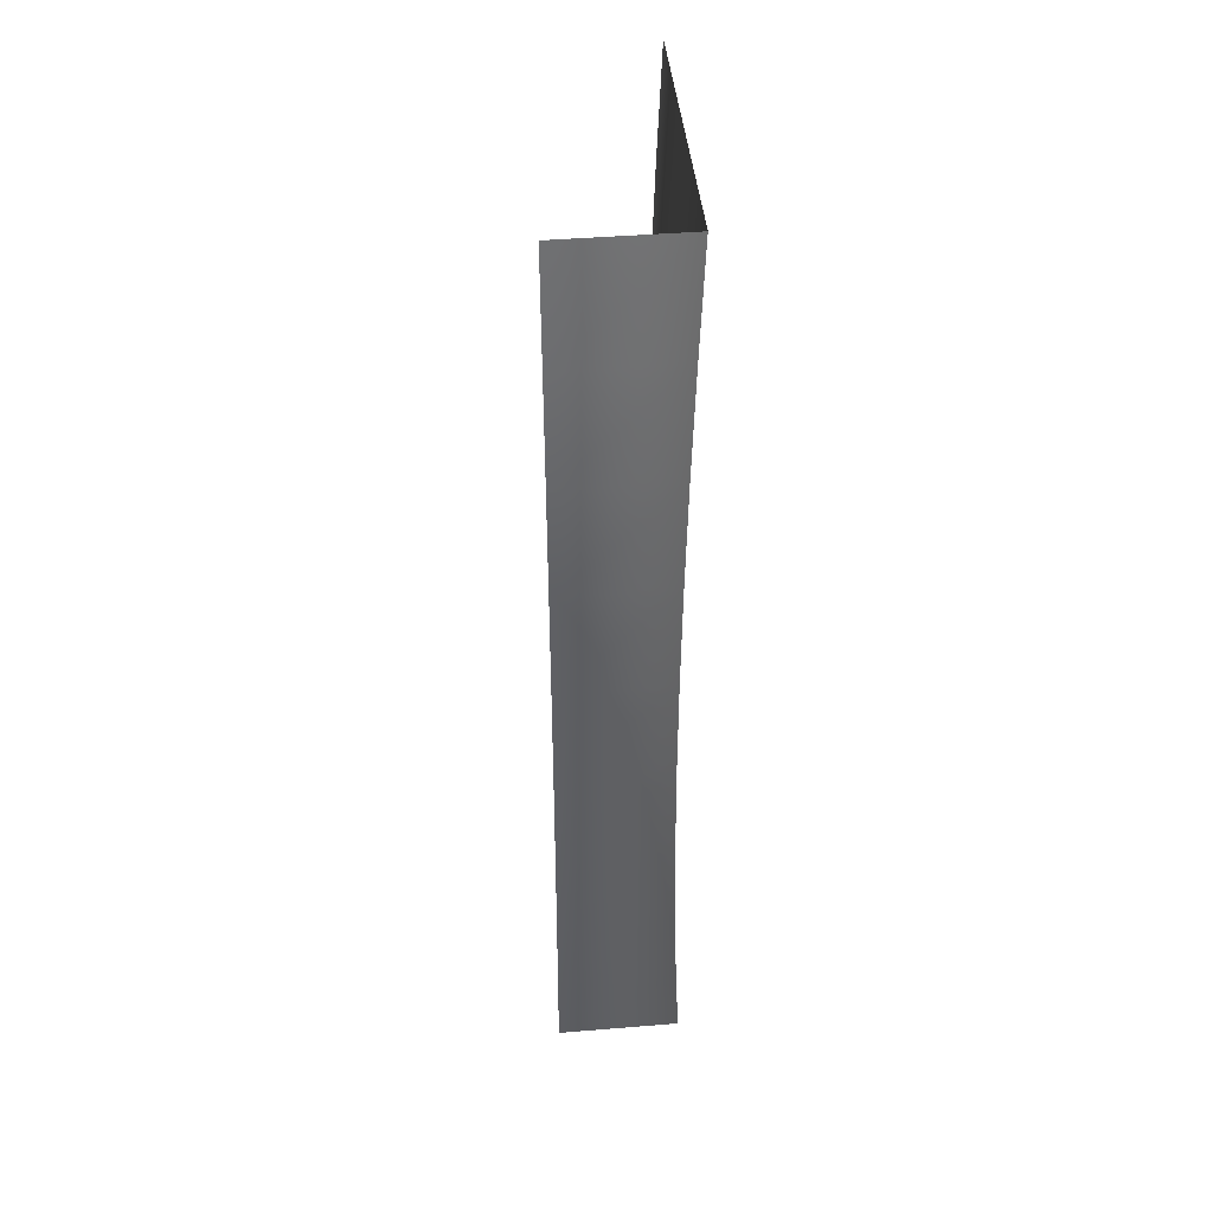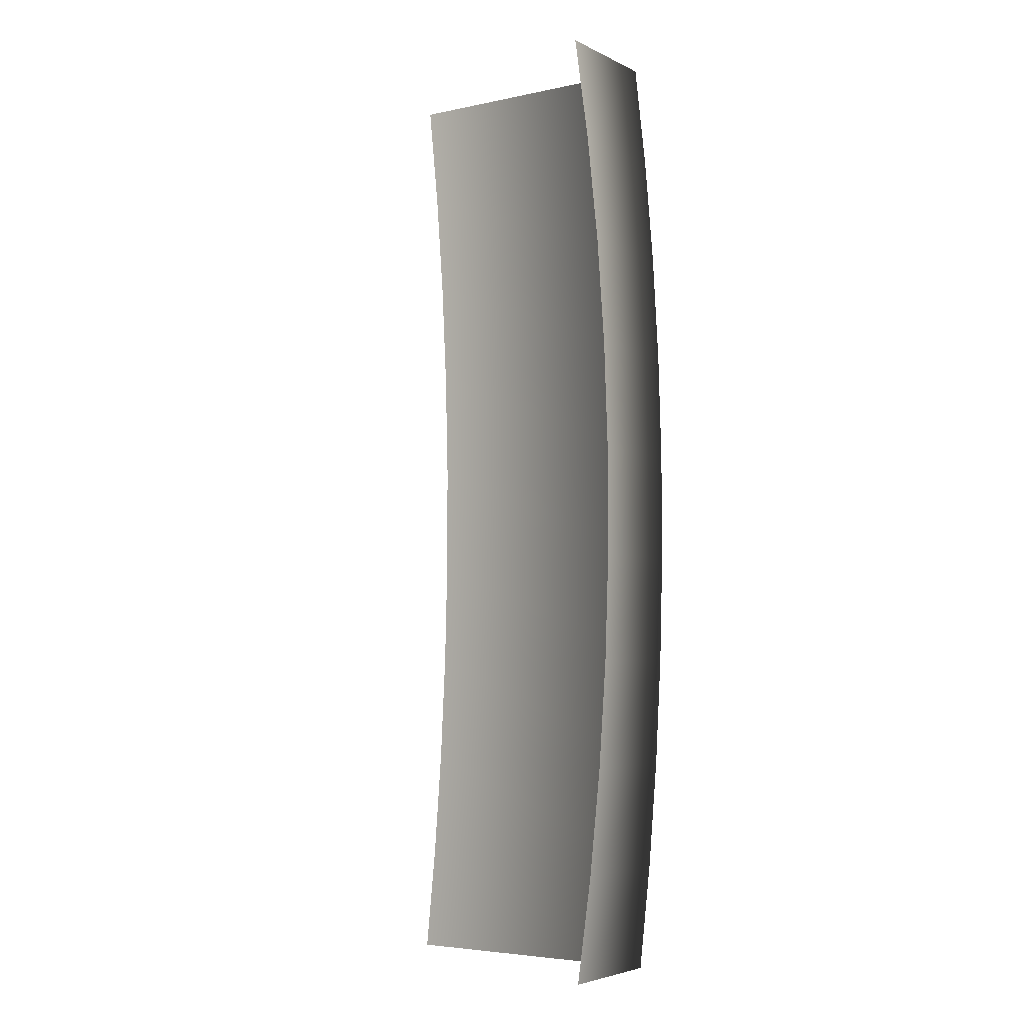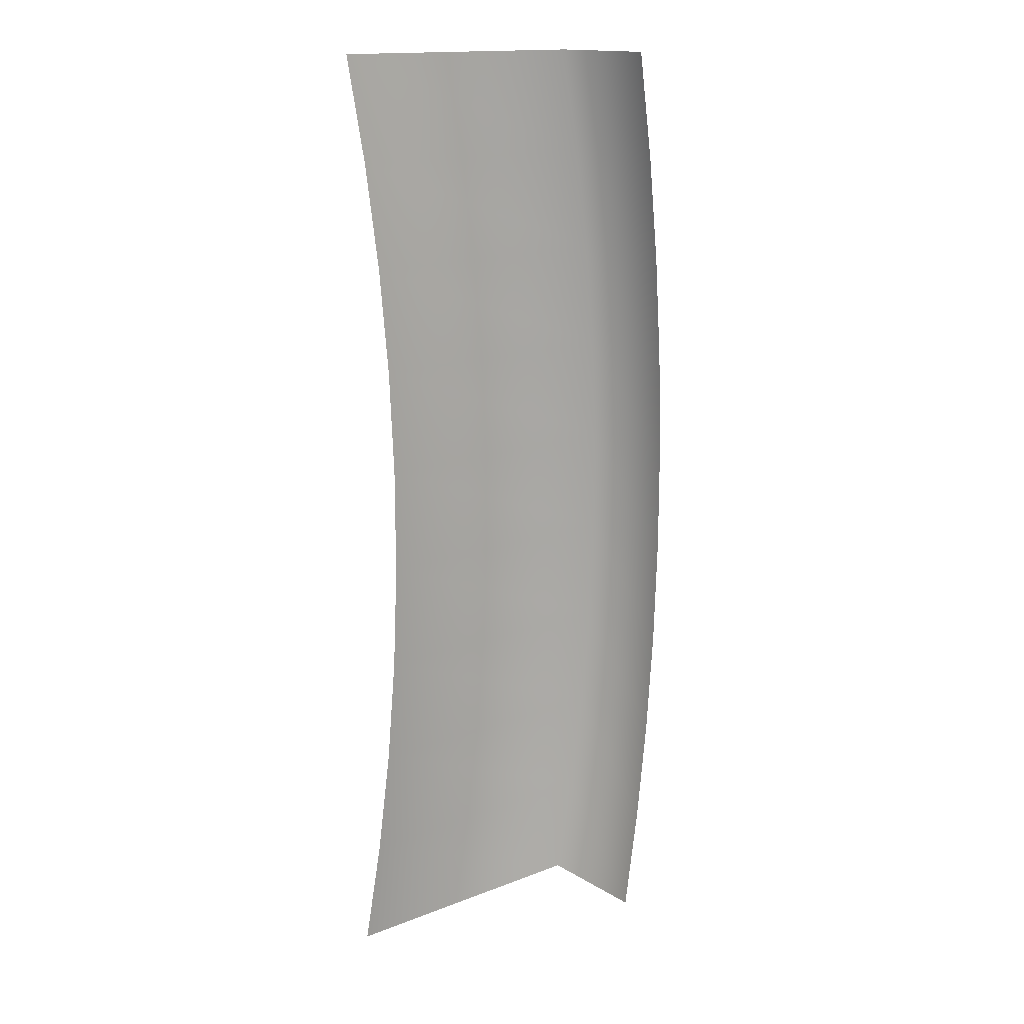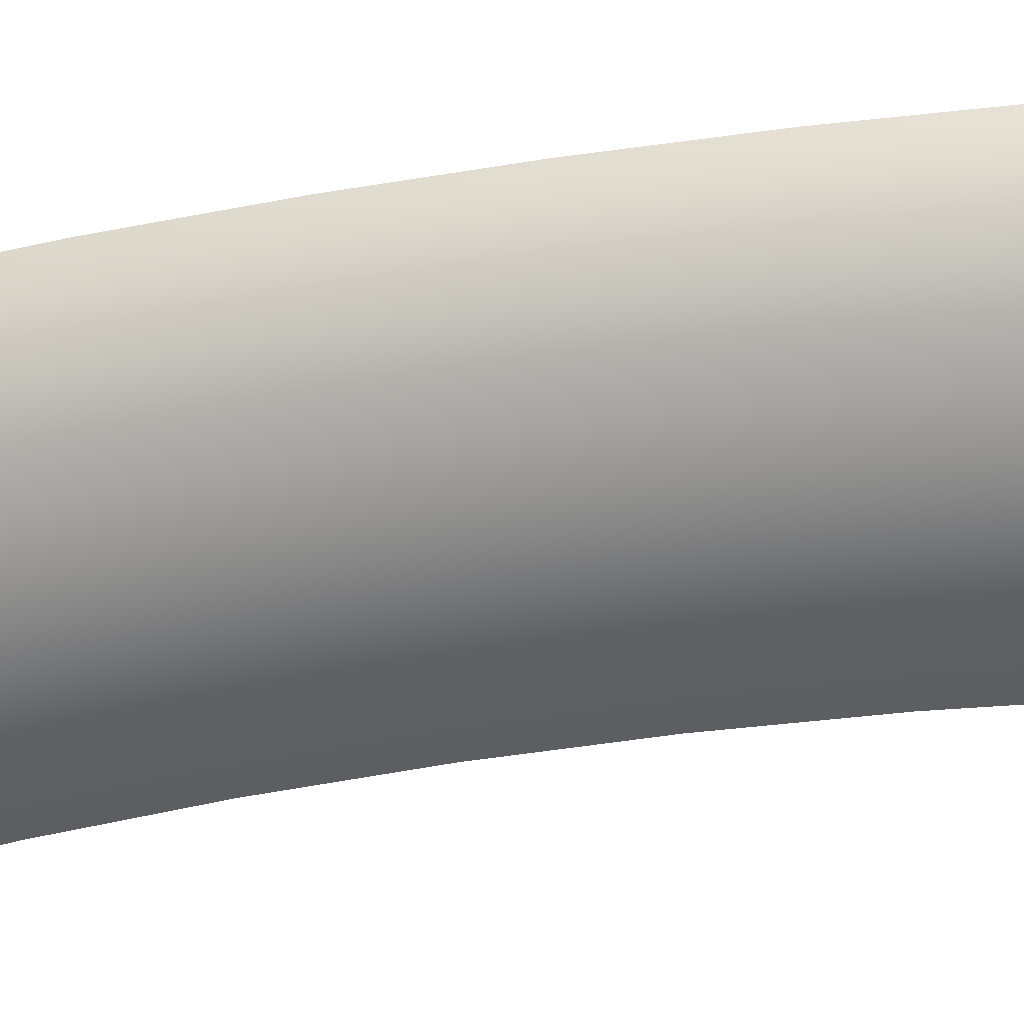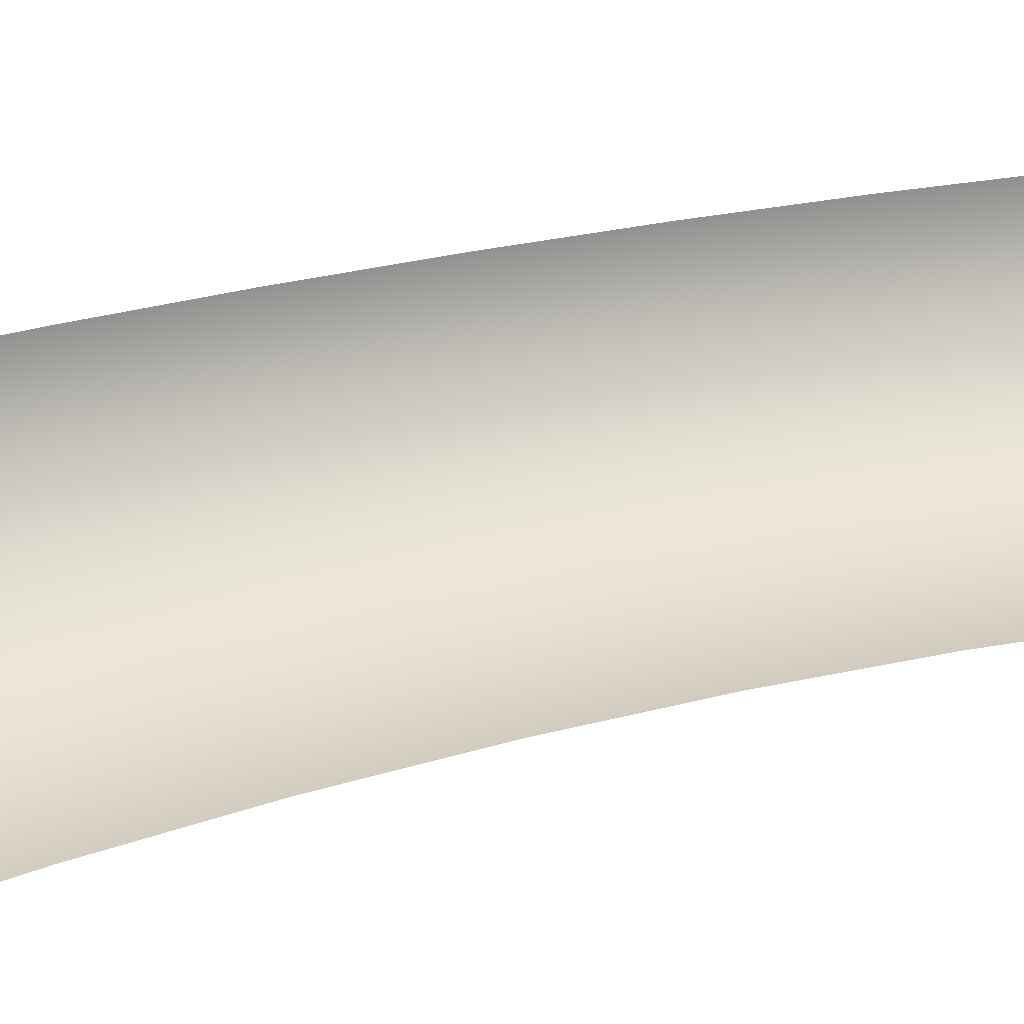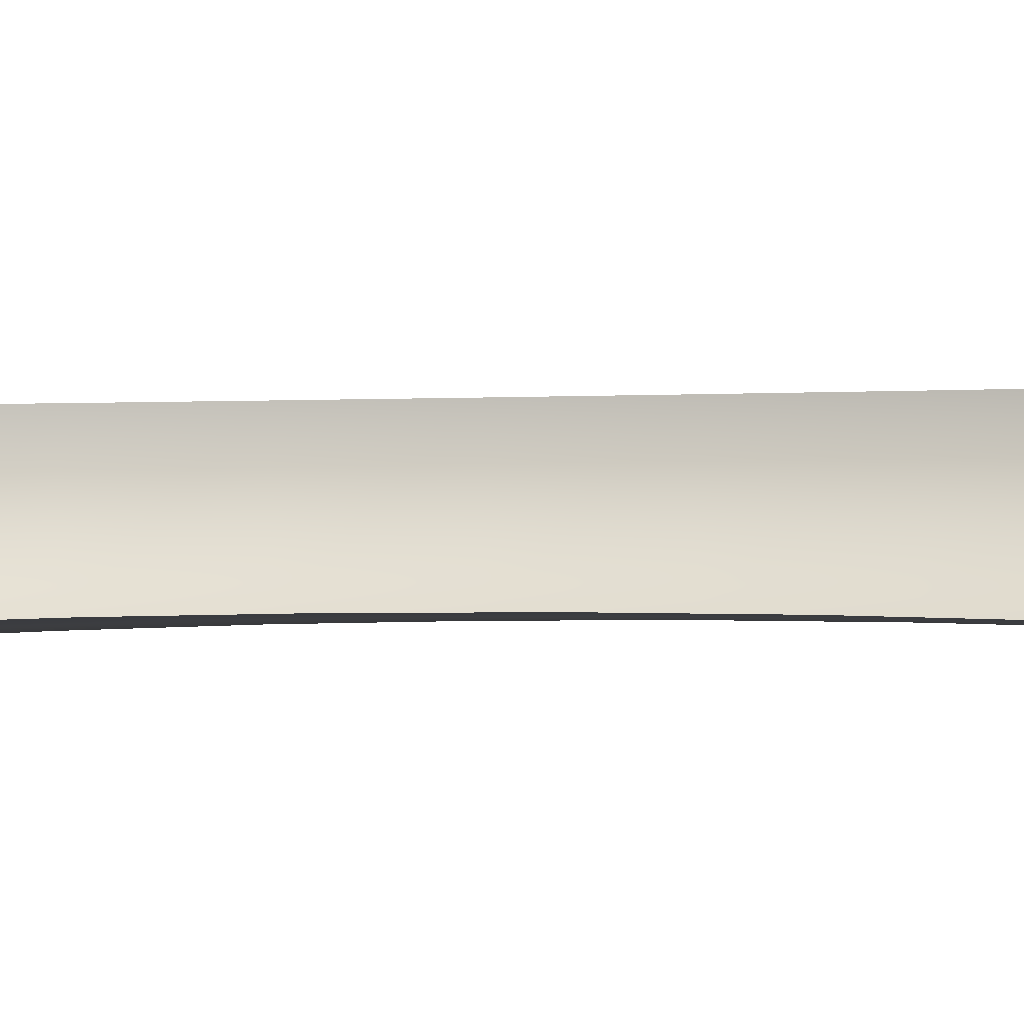
<metadata>
{"format":"obj","ext":"obj","renderer":"f3d","projection":"perspective","resolution":1024,"background":"white","views":[{"elev":43.5,"azim":84.5,"up":"+Y"},{"elev":-4.7,"azim":34.4,"up":"+Y"},{"elev":15.7,"azim":-38.8,"up":"+Y"},{"elev":-37.7,"azim":102.7,"up":"+Z"},{"elev":23.9,"azim":-115.6,"up":"+Z"},{"elev":-2.1,"azim":-76.4,"up":"+Z"}]}
</metadata>
<code>
g BG_PerpStage_S04_Outside
v 1.771e+04 -1.329e+04 1.583e+04
v 1.771e+04 -1.329e+04 -1.112e+04
v 1.771e+04 1.329e+04 -1.112e+04
v 1.771e+04 1.329e+04 1.583e+04
v -5.189e+04 1.329e+04 -1.112e+04
v -5.189e+04 -1.329e+04 -1.112e+04
v 1.677e+04 3.987e+04 -1.149e+04
v 1.677e+04 3.987e+04 1.58e+04
v 1.488e+04 6.645e+04 -1.225e+04
v 1.488e+04 6.646e+04 1.574e+04
v 1.205e+04 9.303e+04 -1.338e+04
v 1.205e+04 9.304e+04 1.565e+04
v 8278 1.196e+05 -1.488e+04
v 8277 1.196e+05 1.552e+04
v 1.677e+04 -3.987e+04 1.58e+04
v 1.677e+04 -3.987e+04 -1.149e+04
v 1.488e+04 -6.646e+04 1.574e+04
v 1.488e+04 -6.645e+04 -1.225e+04
v 1.205e+04 -9.304e+04 1.565e+04
v 1.205e+04 -9.303e+04 -1.338e+04
v 8276 -1.196e+05 1.552e+04
v 8277 -1.196e+05 -1.488e+04
v -5.755e+04 -9.303e+04 -1.338e+04
v -6.132e+04 -1.196e+05 -1.488e+04
v -5.472e+04 -6.645e+04 -1.225e+04
v -5.283e+04 -3.987e+04 -1.149e+04
v -6.132e+04 1.196e+05 -1.488e+04
v -5.755e+04 9.303e+04 -1.338e+04
v -5.472e+04 6.645e+04 -1.225e+04
v -5.283e+04 3.987e+04 -1.149e+04
g BG_PerpStage_S04_Outside_0
f 3 2 1
f 4 3 1
f 2 3 5
f 6 2 5
f 7 3 4
f 8 7 4
f 9 7 8
f 10 9 8
f 11 9 10
f 12 11 10
f 13 11 12
f 14 13 12
f 15 1 2
f 16 15 2
f 16 2 6
f 17 15 16
f 18 17 16
f 19 17 18
f 20 19 18
f 21 19 20
f 22 21 20
f 22 20 23
f 24 22 23
f 20 18 25
f 23 20 25
f 18 16 26
f 25 18 26
f 26 16 6
f 13 27 11
f 27 28 11
f 11 28 9
f 28 29 9
f 9 29 7
f 29 30 7
f 7 30 3
f 30 5 3

</code>
